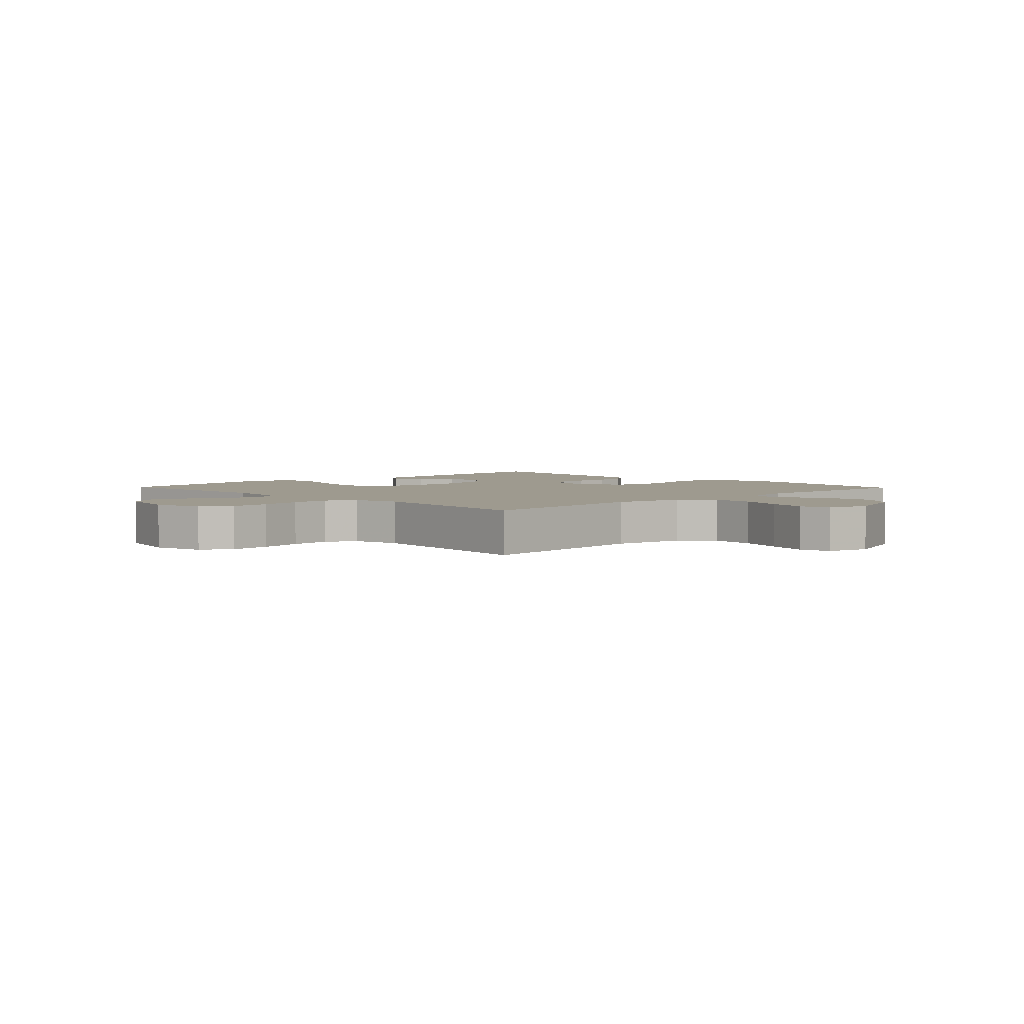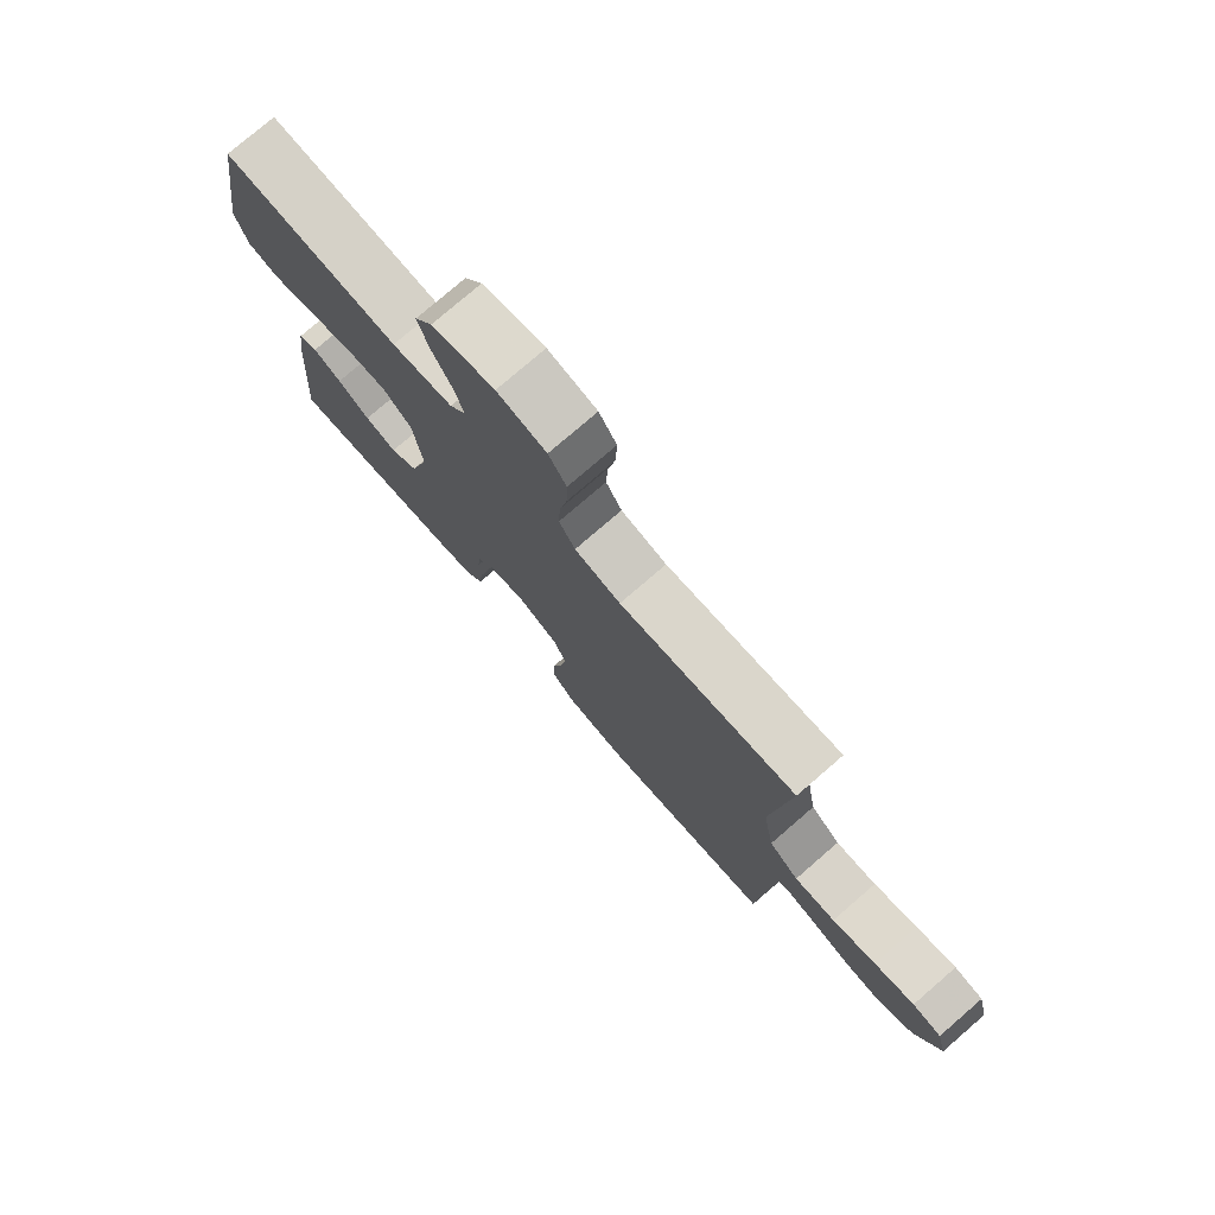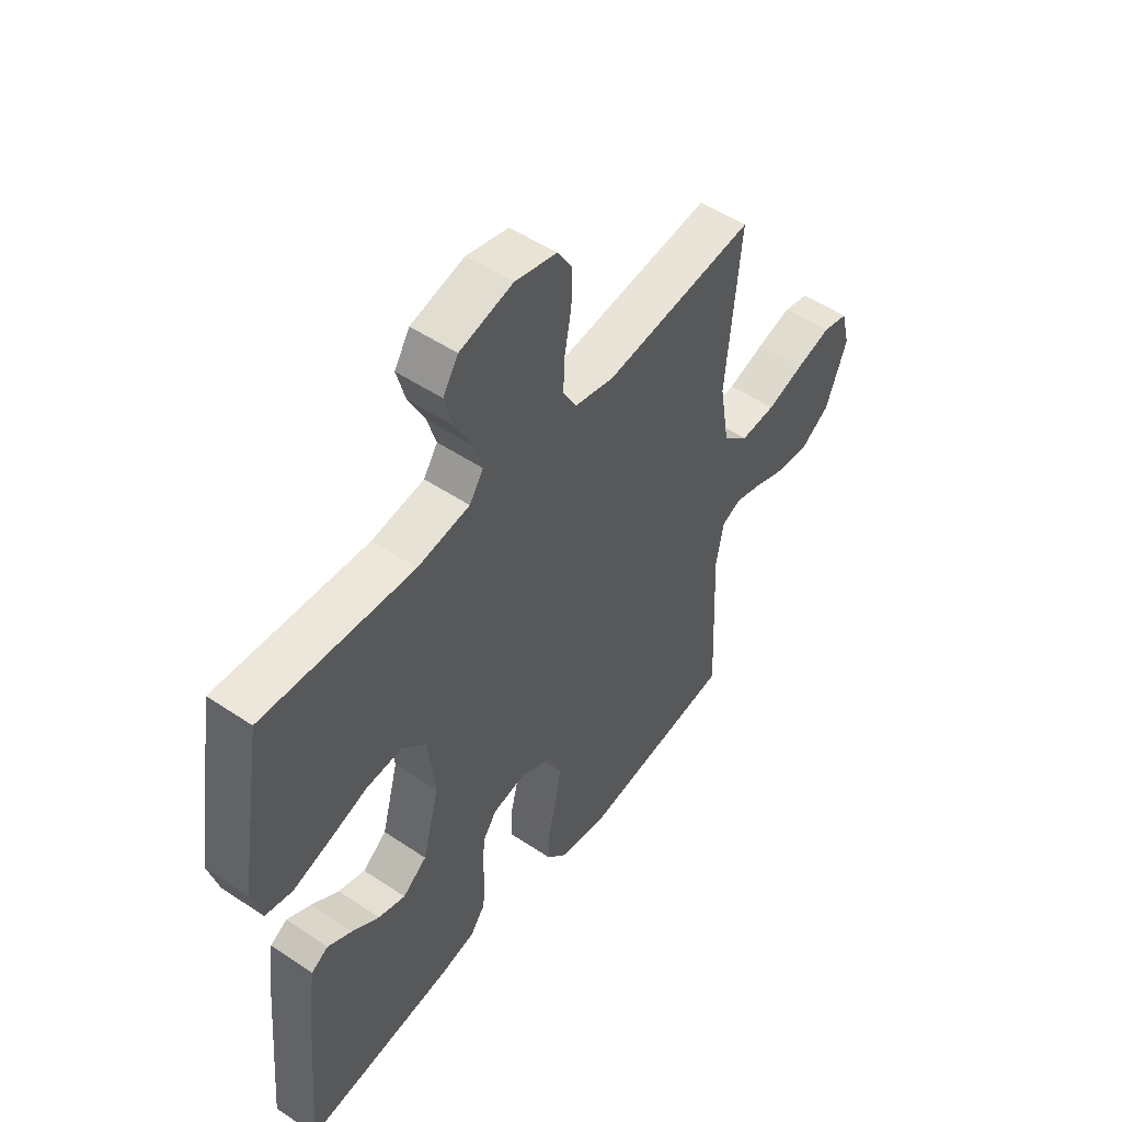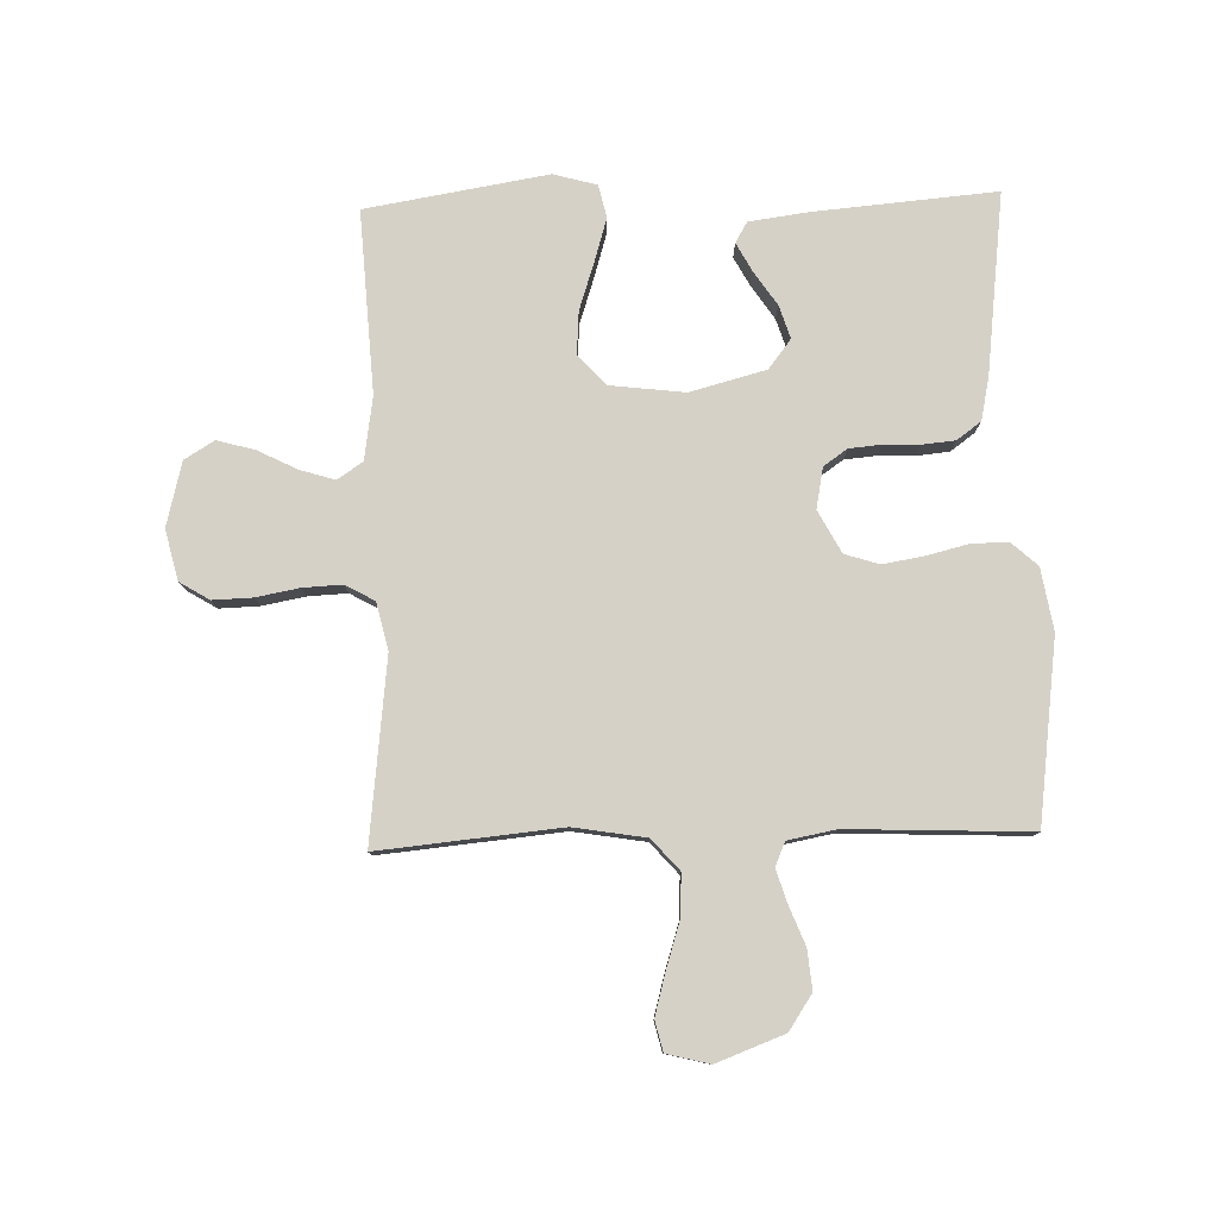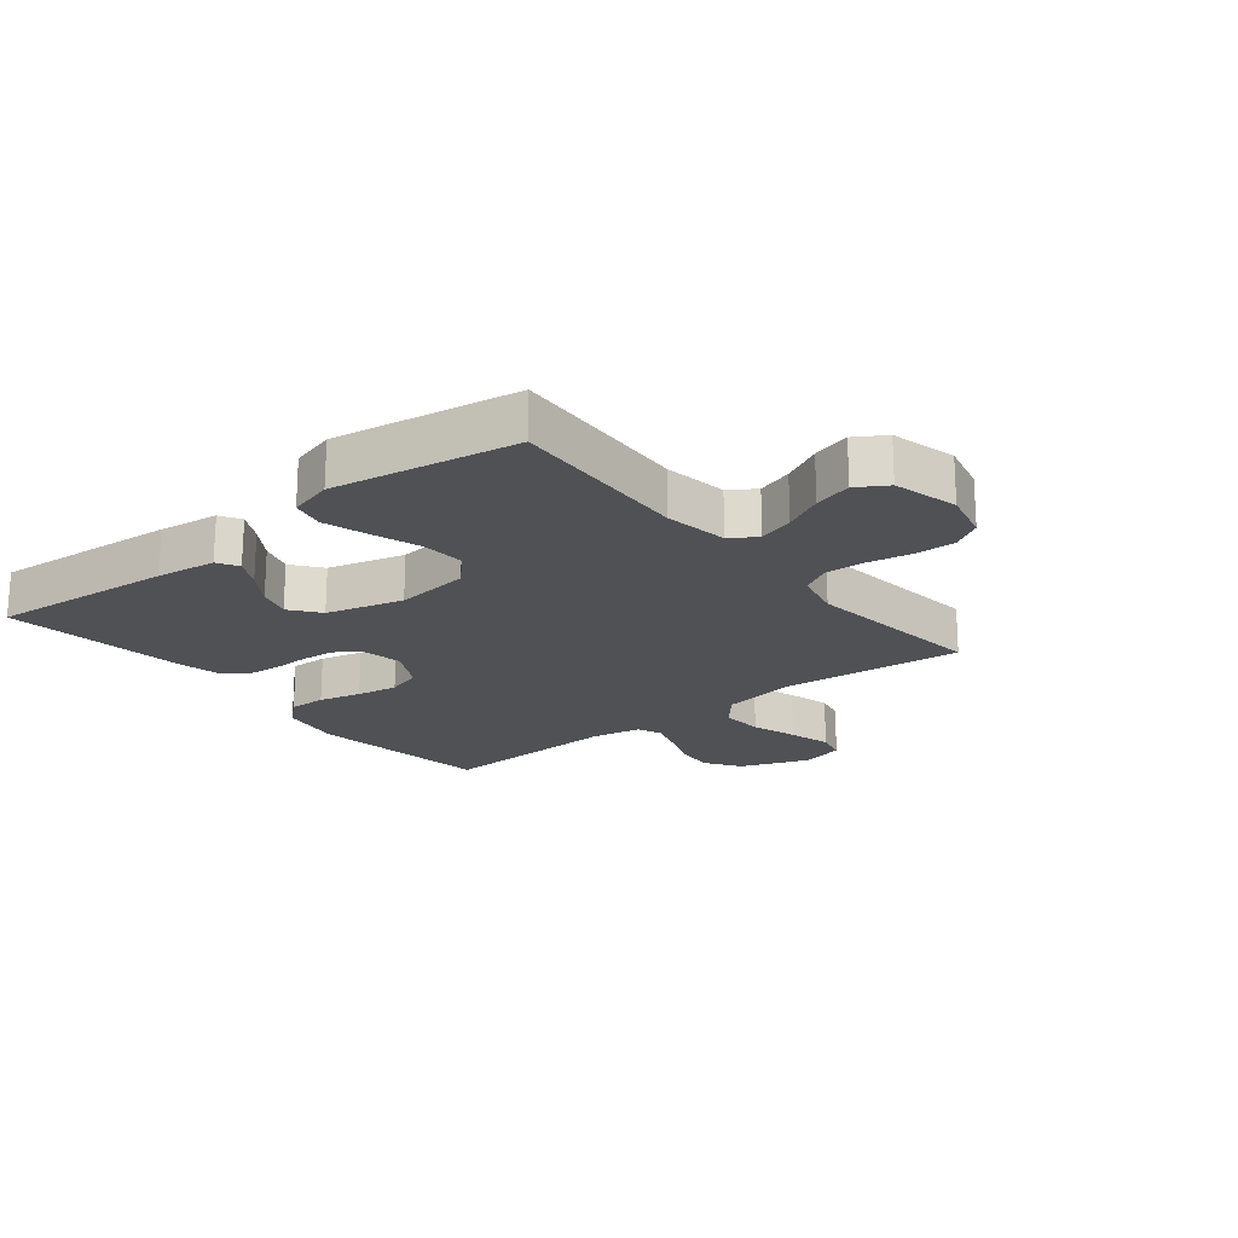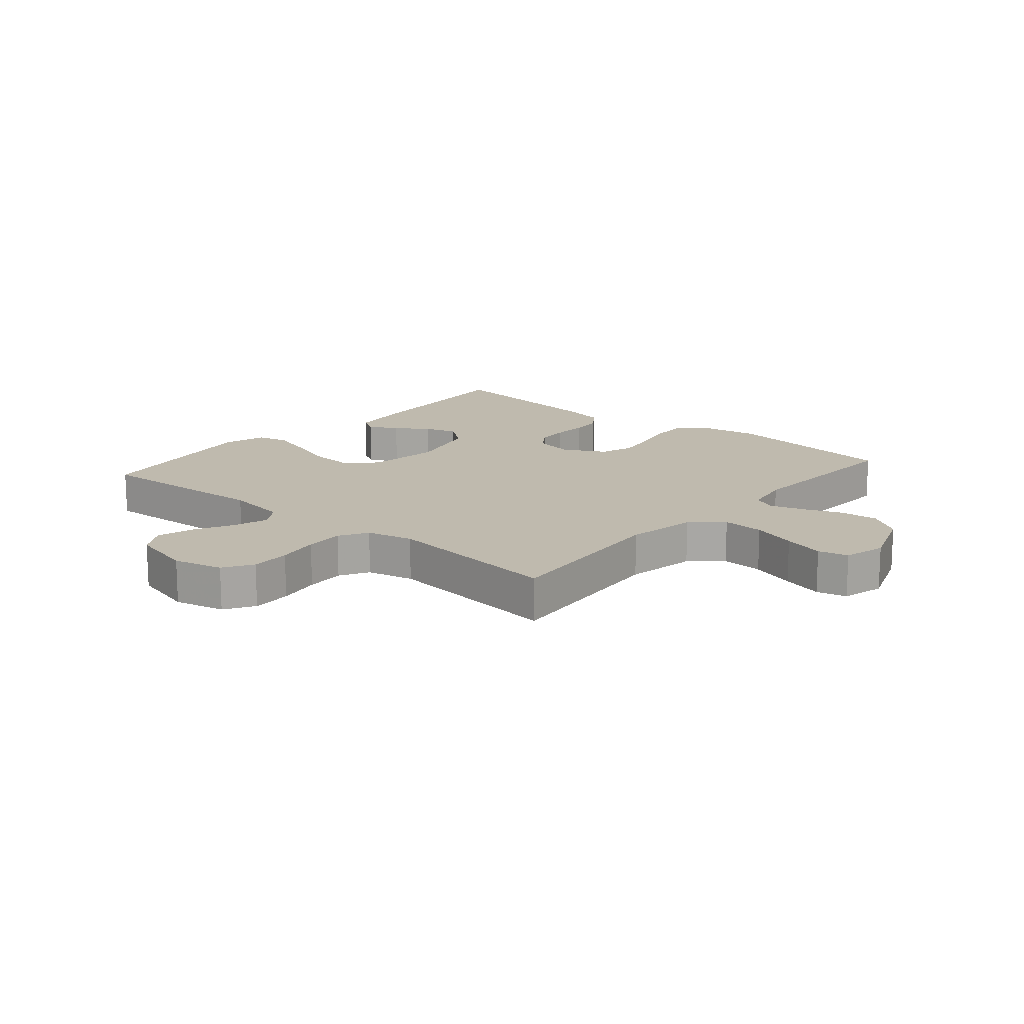
<metadata>
{"format":"obj","ext":"obj","renderer":"f3d","projection":"perspective","resolution":1024,"background":"white","views":[{"elev":3.6,"azim":45.9,"up":"+Y"},{"elev":77.4,"azim":49.2,"up":"+Z"},{"elev":51.2,"azim":-53.8,"up":"+Z"},{"elev":79.5,"azim":88.3,"up":"+Y"},{"elev":-20.0,"azim":-51.3,"up":"+Y"},{"elev":15.5,"azim":40.6,"up":"+Y"}]}
</metadata>
<code>
v 0.5 0.07 0.5
v 0.472 0.07 0.2
v 0.492 0.07 0.081
v 0.543 0.07 0.036
v 0.613 0.07 0.04
v 0.688 0.07 0.064
v 0.757 0.07 0.083
v 0.807 0.07 0.071
v 0.825 0.07 0
v 0.783 0.07 -0.112
v 0.725 0.07 -0.151
v 0.66 0.07 -0.145
v 0.596 0.07 -0.12
v 0.541 0.07 -0.103
v 0.502 0.07 -0.12
v 0.487 0.07 -0.2
v 0.5 0.07 -0.5
v 0.2 0.07 -0.54
v 0.098 0.07 -0.523
v 0.059 0.07 -0.48
v 0.06 0.07 -0.419
v 0.077 0.07 -0.35
v 0.088 0.07 -0.283
v 0.07 0.07 -0.226
v 0 0.07 -0.189
v -0.067 0.07 -0.202
v -0.094 0.07 -0.241
v -0.099 0.07 -0.295
v -0.097 0.07 -0.354
v -0.102 0.07 -0.408
v -0.131 0.07 -0.448
v -0.2 0.07 -0.463
v -0.5 0.07 -0.5
v -0.475 0.07 -0.2
v -0.462 0.07 -0.102
v -0.428 0.07 -0.082
v -0.38 0.07 -0.108
v -0.325 0.07 -0.145
v -0.271 0.07 -0.162
v -0.223 0.07 -0.125
v -0.19 0.07 0
v -0.205 0.07 0.123
v -0.254 0.07 0.169
v -0.325 0.07 0.164
v -0.403 0.07 0.138
v -0.475 0.07 0.116
v -0.529 0.07 0.128
v -0.549 0.07 0.2
v -0.5 0.07 0.5
v -0.2 0.07 0.483
v -0.096 0.07 0.499
v -0.068 0.07 0.541
v -0.086 0.07 0.599
v -0.119 0.07 0.664
v -0.136 0.07 0.726
v -0.106 0.07 0.775
v 0 0.07 0.802
v 0.083 0.07 0.782
v 0.113 0.07 0.733
v 0.111 0.07 0.667
v 0.098 0.07 0.596
v 0.095 0.07 0.531
v 0.122 0.07 0.483
v 0.2 0.07 0.465
v 0.5 0 0.5
v 0.472 0 0.2
v 0.492 0 0.081
v 0.543 0 0.036
v 0.613 0 0.04
v 0.688 0 0.064
v 0.757 0 0.083
v 0.807 0 0.071
v 0.825 0 0
v 0.783 0 -0.112
v 0.725 0 -0.151
v 0.66 0 -0.145
v 0.596 0 -0.12
v 0.541 0 -0.103
v 0.502 0 -0.12
v 0.487 0 -0.2
v 0.5 0 -0.5
v 0.2 0 -0.54
v 0.098 0 -0.523
v 0.059 0 -0.48
v 0.06 0 -0.419
v 0.077 0 -0.35
v 0.088 0 -0.283
v 0.07 0 -0.226
v 0 0 -0.189
v -0.067 0 -0.202
v -0.094 0 -0.241
v -0.099 0 -0.295
v -0.097 0 -0.354
v -0.102 0 -0.408
v -0.131 0 -0.448
v -0.2 0 -0.463
v -0.5 0 -0.5
v -0.475 0 -0.2
v -0.462 0 -0.102
v -0.428 0 -0.082
v -0.38 0 -0.108
v -0.325 0 -0.145
v -0.271 0 -0.162
v -0.223 0 -0.125
v -0.19 0 0
v -0.205 0 0.123
v -0.254 0 0.169
v -0.325 0 0.164
v -0.403 0 0.138
v -0.475 0 0.116
v -0.529 0 0.128
v -0.549 0 0.2
v -0.5 0 0.5
v -0.2 0 0.483
v -0.096 0 0.499
v -0.068 0 0.541
v -0.086 0 0.599
v -0.119 0 0.664
v -0.136 0 0.726
v -0.106 0 0.775
v 0 0 0.802
v 0.083 0 0.782
v 0.113 0 0.733
v 0.111 0 0.667
v 0.098 0 0.596
v 0.095 0 0.531
v 0.122 0 0.483
v 0.2 0 0.465
f 58 59 60 61
f 58 61 62
f 57 58 62
f 56 57 62
f 53 54 55 56
f 52 53 56 62
f 51 52 62 63
f 47 48 49 50
f 44 45 46 47
f 44 47 50 51
f 35 36 37 38
f 35 38 39
f 34 35 39
f 33 34 39
f 32 33 39 40
f 28 29 30 31
f 27 28 31 32
f 19 20 21 22
f 19 22 23
f 16 17 18 19
f 15 16 19 23
f 14 15 23 24
f 10 11 12 13
f 10 13 14
f 9 10 14
f 5 6 7 8
f 5 8 9 14
f 64 1 2
f 64 2 3
f 63 64 3
f 43 44 51 63
f 42 43 63 3
f 41 42 3 4
f 27 32 40 41
f 26 27 41
f 25 26 41 4
f 14 24 25
f 4 5 14 25
f 125 124 123 122
f 126 125 122
f 126 122 121
f 126 121 120
f 120 119 118 117
f 126 120 117 116
f 127 126 116 115
f 114 113 112 111
f 111 110 109 108
f 115 114 111 108
f 102 101 100 99
f 103 102 99
f 103 99 98
f 103 98 97
f 104 103 97 96
f 95 94 93 92
f 96 95 92 91
f 86 85 84 83
f 87 86 83
f 83 82 81 80
f 87 83 80 79
f 88 87 79 78
f 77 76 75 74
f 78 77 74
f 78 74 73
f 72 71 70 69
f 78 73 72 69
f 66 65 128
f 67 66 128
f 67 128 127
f 127 115 108 107
f 67 127 107 106
f 68 67 106 105
f 105 104 96 91
f 105 91 90
f 68 105 90 89
f 89 88 78
f 89 78 69 68
f 1 65 66 2
f 2 66 67 3
f 3 67 68 4
f 4 68 69 5
f 5 69 70 6
f 6 70 71 7
f 7 71 72 8
f 8 72 73 9
f 9 73 74 10
f 10 74 75 11
f 11 75 76 12
f 12 76 77 13
f 13 77 78 14
f 14 78 79 15
f 15 79 80 16
f 16 80 81 17
f 17 81 82 18
f 18 82 83 19
f 19 83 84 20
f 20 84 85 21
f 21 85 86 22
f 22 86 87 23
f 23 87 88 24
f 24 88 89 25
f 25 89 90 26
f 26 90 91 27
f 27 91 92 28
f 28 92 93 29
f 29 93 94 30
f 30 94 95 31
f 31 95 96 32
f 32 96 97 33
f 33 97 98 34
f 34 98 99 35
f 35 99 100 36
f 36 100 101 37
f 37 101 102 38
f 38 102 103 39
f 39 103 104 40
f 40 104 105 41
f 41 105 106 42
f 42 106 107 43
f 43 107 108 44
f 44 108 109 45
f 45 109 110 46
f 46 110 111 47
f 47 111 112 48
f 48 112 113 49
f 49 113 114 50
f 50 114 115 51
f 51 115 116 52
f 52 116 117 53
f 53 117 118 54
f 54 118 119 55
f 55 119 120 56
f 56 120 121 57
f 57 121 122 58
f 58 122 123 59
f 59 123 124 60
f 60 124 125 61
f 61 125 126 62
f 62 126 127 63
f 63 127 128 64
f 64 128 65 1

</code>
